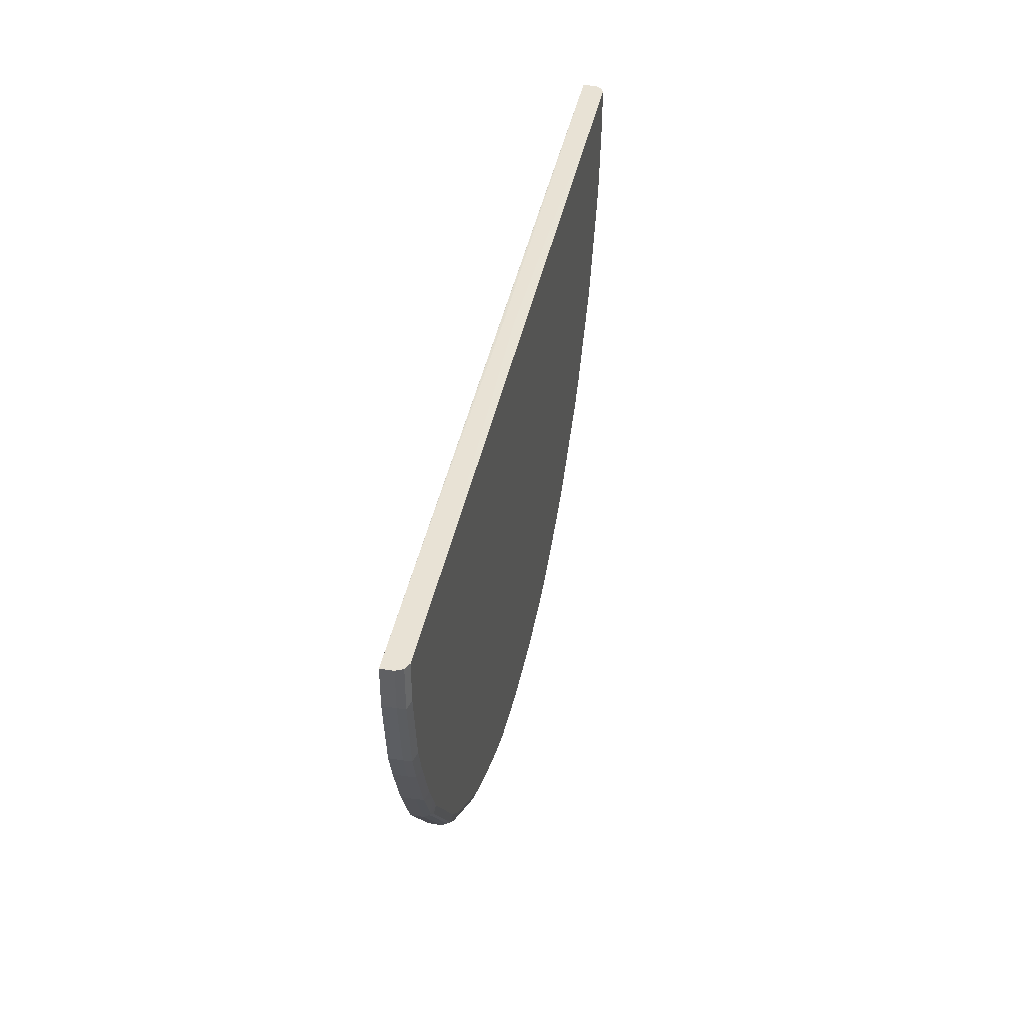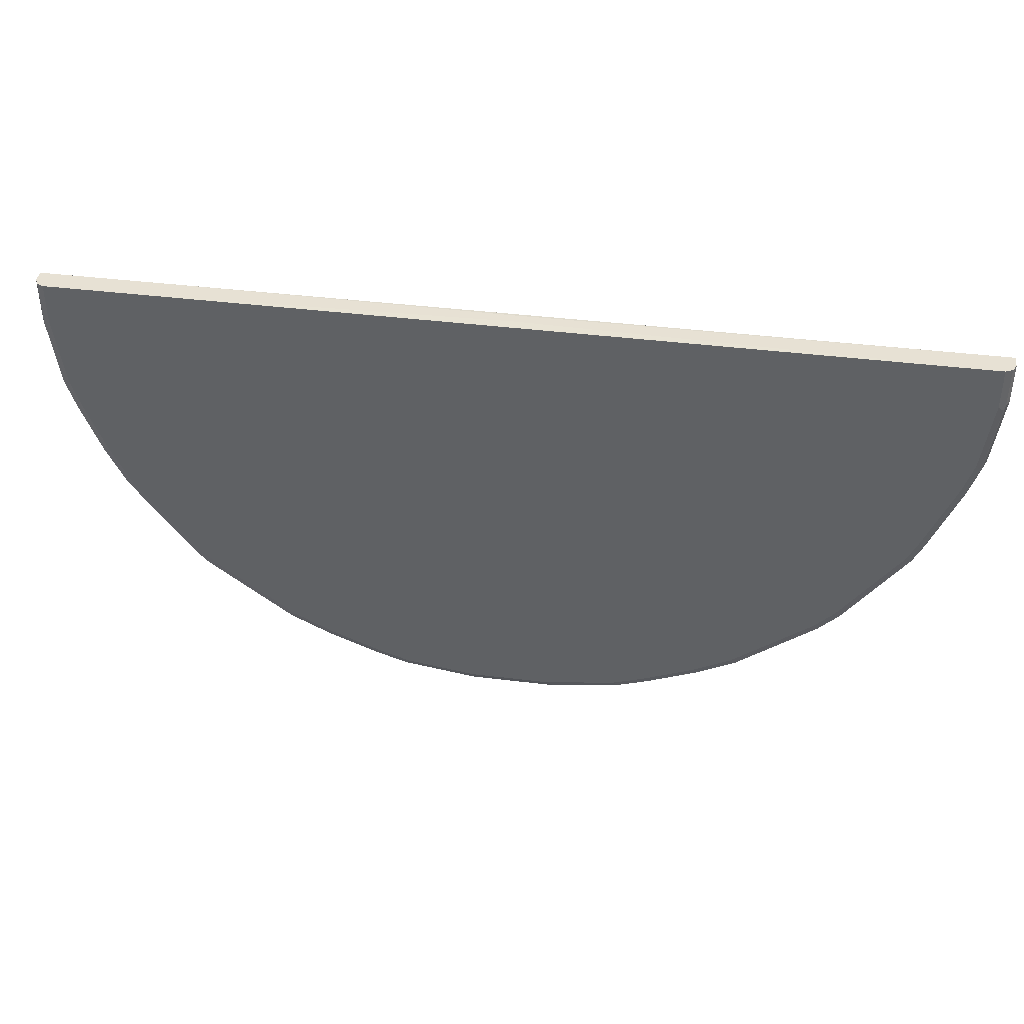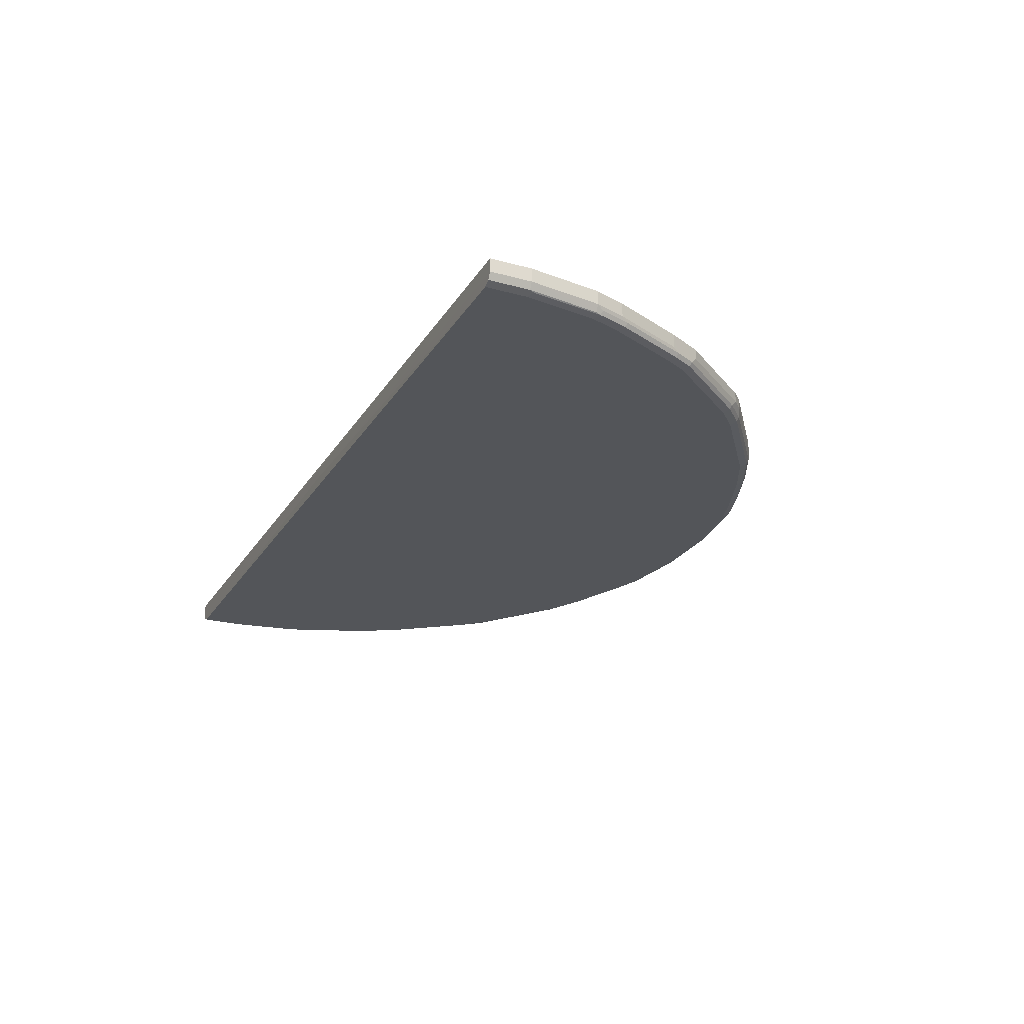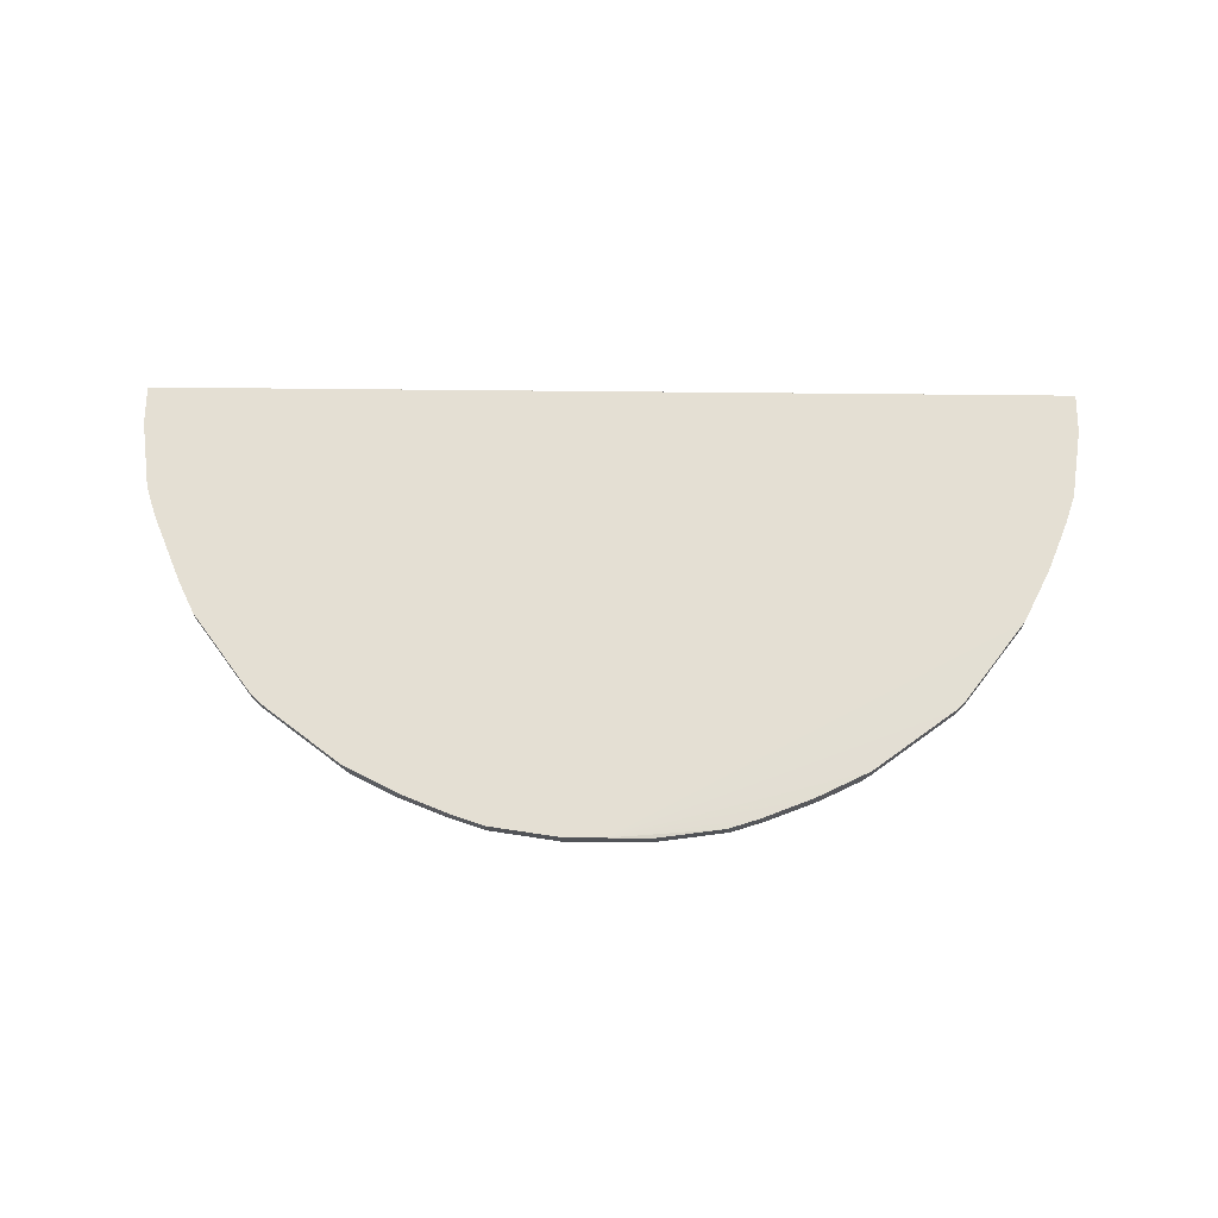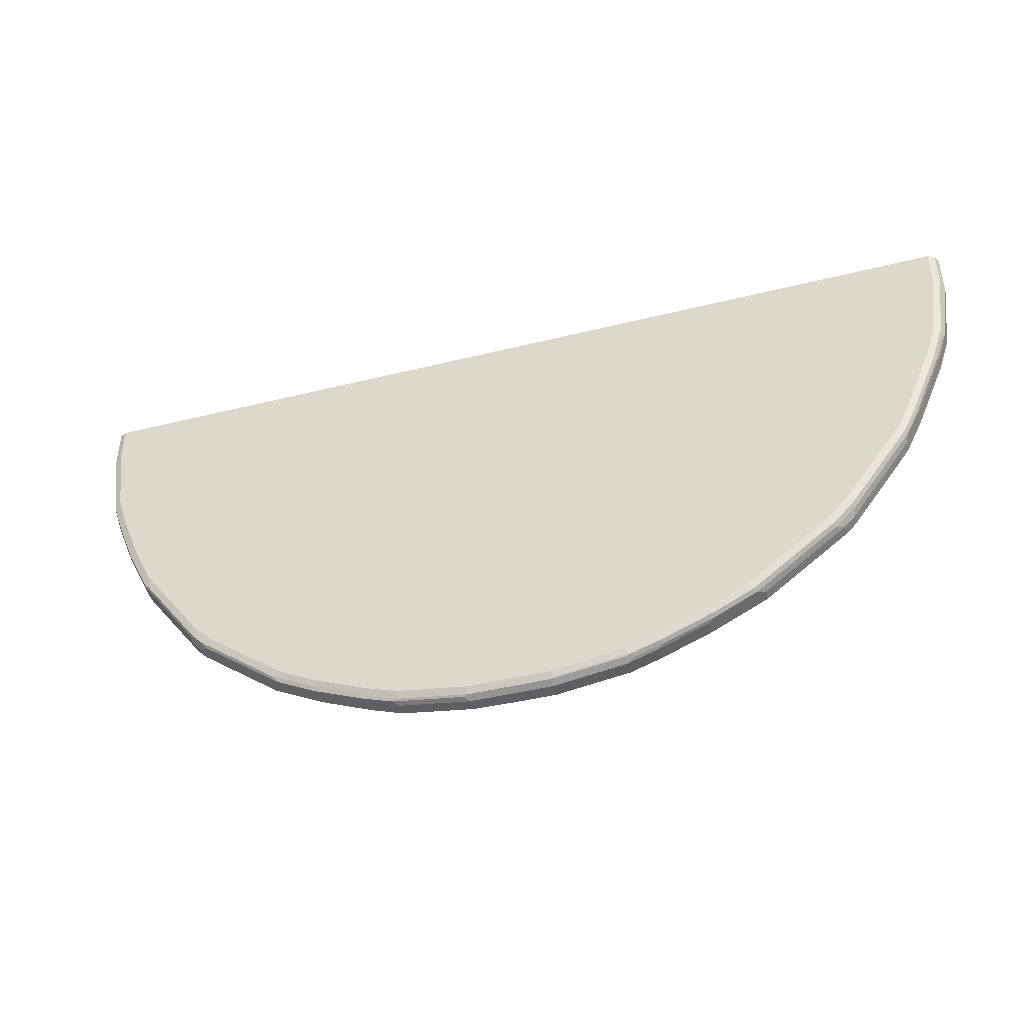
<metadata>
{"format":"obj","ext":"obj","renderer":"f3d","projection":"perspective","resolution":1024,"background":"white","views":[{"elev":40.7,"azim":-78.7,"up":"+Z"},{"elev":39.4,"azim":8.9,"up":"+Z"},{"elev":-24.1,"azim":65.6,"up":"+Y"},{"elev":66.8,"azim":-179.4,"up":"+Y"},{"elev":-42.9,"azim":16.6,"up":"+Z"}]}
</metadata>
<code>
v 0.2342 -0.01423 -0.9579
v 0.2981 -0.04258 -0.9367
v 0.2342 -0.04258 -0.9579
v 0.2484 -0.04967 -0.9508
v 0.2342 -0.05677 -0.9508
v 0.2449 -0.05854 -0.9473
v 0.3088 -0.05854 -0.926
v 0.2981 -0.06387 -0.9154
v 0.4152 -0.05854 -0.8835
v 0.4187 -0.04967 -0.887
v 0.3123 -0.04967 -0.9296
v 0.4045 -0.04258 -0.8941
v 0.4045 -0.01423 -0.8941
v 0.2981 -0.01423 -0.9367
v 0.518 -0.01423 -0.8374
v 0.433 -0.03549 -0.8799
v 0.5038 -0.04967 -0.8444
v 0.5003 -0.05854 -0.8409
v 0.4045 -0.06387 -0.8728
v 0.2342 -0.06387 -0.9367
v 0.09587 -0.05854 -0.9686
v 0.08524 -0.05677 -0.9721
v 0.0009658 -0.06387 -0.958
v 0.08524 -0.06387 -0.9579
v -0.2342 -0.06387 -0.9367
v -0.0852 -0.06387 -0.958
v -0.0852 -0.05677 -0.9722
v -0.2342 -0.05677 -0.9509
v -0.2981 -0.06387 -0.9154
v -0.2981 -0.05677 -0.9296
v -0.3088 -0.05322 -0.9313
v -0.4152 -0.05322 -0.8888
v -0.3194 -0.05854 -0.9181
v -0.4045 -0.06387 -0.8729
v -0.4258 -0.05854 -0.8754
v -0.4471 -0.06387 -0.8515
v -0.4896 -0.06387 -0.8302
v -0.5109 -0.05854 -0.8329
v -0.5002 -0.05322 -0.8462
v -0.6705 -0.05322 -0.7185
v -0.518 -0.04258 -0.8373
v -0.518 -0.01657 -0.8373
v -0.6883 -0.04258 -0.7096
v -0.6812 -0.05854 -0.7052
v -0.6599 -0.06387 -0.7025
v -0.7025 -0.06387 -0.66
v -0.958 -0.06387 -0.08518
v -0.9154 -0.06387 -0.2981
v -0.8515 -0.06387 -0.4471
v -0.8302 -0.06387 -0.4896
v -0.7664 -0.05854 -0.5987
v -0.8302 -0.05854 -0.5136
v -0.8408 -0.05322 -0.5056
v -0.8444 -0.05677 -0.4967
v -0.887 -0.05677 -0.4116
v -0.8728 -0.06387 -0.4045
v -0.9296 -0.05677 -0.3052
v -0.9367 -0.06387 -0.2342
v -0.9509 -0.05677 -0.2413
v -0.958 -0.04258 -0.2342
v -0.9367 -0.04258 -0.2981
v -0.8941 -0.04258 -0.4045
v -0.9367 -0.01657 -0.2981
v -0.958 -0.01657 -0.2342
v 0.0009658 -0.01423 -0.9793
v -0.8941 -0.01657 -0.4045
v -0.8373 -0.04258 -0.518
v -0.7735 -0.04258 -0.6031
v -0.7131 -0.05322 -0.6759
v -0.7096 -0.04258 -0.6883
v -0.7025 -0.05854 -0.6839
v -0.7096 -0.01657 -0.6883
v -0.8373 -0.01657 -0.518
v -0.6883 -0.01657 -0.7096
v -0.4045 -0.01657 -0.8941
v -0.2981 -0.01657 -0.9367
v -0.2342 -0.01657 -0.958
v -0.0852 -0.01657 -0.9793
v 0.08524 -0.01423 -0.9793
v 0.0009658 -0.01423 -0.7591
v -0.9793 -0.01657 -0.08518
v -0.9793 -0.04258 -0.08518
v -0.9722 -0.05677 -0.09228
v -0.9793 -0.04258 0.001309
v -0.9793 -0.01657 0.001309
v 0.7592 -0.01423 -0.0001571
v 0.9793 -0.01423 -0.0001571
v -0.7515 -0.01657 0.001309
v 0.0009658 -0.02129 0.001309
v -0.958 -0.06387 0.001309
v 0.0008699 -0.04258 0.001309
v 0.9793 -0.04258 -0.0001571
v 0.9793 -0.04258 -0.08517
v 0.9721 -0.05677 -0.0001571
v 0.9721 -0.05677 -0.08517
v 0.9509 -0.05677 -0.2342
v 0.9579 -0.04258 -0.2342
v 0.9509 -0.04967 -0.2484
v 0.9473 -0.05854 -0.2448
v 0.9686 -0.05854 -0.09581
v 0.9579 -0.06387 -0.08517
v 0.9579 -0.06387 -0.0001571
v 0.9367 -0.06387 -0.2342
v 0.9261 -0.05854 -0.3088
v 0.9296 -0.04967 -0.3123
v 0.8657 -0.04967 -0.4614
v 0.8622 -0.05854 -0.4577
v 0.8516 -0.06387 -0.4471
v 0.9154 -0.06387 -0.2981
v 0.7025 -0.06387 -0.6599
v 0.8302 -0.06387 -0.4897
v 0.8409 -0.05854 -0.5003
v 0.8445 -0.04967 -0.5038
v 0.7167 -0.04967 -0.6741
v 0.7096 -0.03549 -0.6883
v 0.6741 -0.04967 -0.7167
v 0.7132 -0.05854 -0.6706
v 0.6706 -0.05854 -0.7131
v 0.6599 -0.06387 -0.7025
v 0.4897 -0.06387 -0.8303
v -0.9722 -0.05677 0.001309
v -0.7877 -0.06387 0.001309
v 0.518 -0.03549 -0.8374
v 0.6883 -0.03549 -0.7096
v 0.6883 -0.01423 -0.7096
v 0.7096 -0.01423 -0.6883
v 0.8373 -0.01423 -0.518
v 0.9367 -0.01423 -0.2981
v 0.8516 -0.01423 -0.4897
v 0.8728 -0.01423 -0.4471
v 0.8728 -0.04258 -0.4471
v 0.9367 -0.04258 -0.2981
v 0.9579 -0.01423 -0.2342
v 0.9793 -0.01423 -0.08517
v 0.08524 -0.04258 -0.9793
v -0.0852 -0.04258 -0.9793
v -0.09585 -0.05322 -0.9739
v -0.2342 -0.04258 -0.958
v -0.2981 -0.04258 -0.9367
v -0.4045 -0.04258 -0.8941
v -0.2449 -0.05322 -0.9526
v 0.8373 -0.03549 -0.518
f 2 3 1
f 119 110 120
f 119 118 110
f 120 110 20
f 19 120 20
f 19 18 120
f 20 110 37
f 25 20 37
f 102 37 110
f 90 37 102
f 47 37 90
f 121 47 90
f 121 83 47
f 121 84 83
f 121 90 84
f 58 47 83
f 58 48 47
f 58 83 59
f 126 115 125
f 124 115 116
f 124 125 115
f 124 15 125
f 123 17 16
f 123 15 124
f 119 120 18
f 123 124 116
f 17 116 18
f 94 92 91
f 94 91 102
f 122 102 91
f 122 91 90
f 122 90 102
f 123 116 17
f 126 127 115
f 119 18 118
f 117 118 116
f 96 99 98
f 96 95 99
f 95 100 99
f 95 101 100
f 95 94 101
f 101 94 102
f 101 102 103
f 101 103 100
f 100 103 99
f 104 99 103
f 104 105 99
f 104 106 105
f 104 107 106
f 104 108 107
f 104 109 108
f 104 103 109
f 103 102 109
f 117 110 118
f 117 112 110
f 114 112 117
f 114 117 116
f 114 116 115
f 114 115 113
f 118 18 116
f 114 113 112
f 112 106 107
f 112 107 108
f 112 108 111
f 108 109 111
f 111 109 110
f 109 102 110
f 112 113 106
f 126 125 127
f 127 125 128
f 129 127 128
f 76 77 138
f 139 76 138
f 139 75 76
f 140 75 139
f 140 32 75
f 140 139 32
f 139 31 32
f 139 138 31
f 141 31 138
f 141 28 31
f 141 137 28
f 141 138 137
f 137 27 28
f 32 42 75
f 98 105 97
f 98 99 105
f 142 127 113
f 35 32 33
f 51 53 69
f 71 51 69
f 71 46 51
f 71 44 46
f 43 44 71
f 138 77 78
f 73 68 67
f 65 73 66
f 43 72 74
f 43 74 42
f 112 111 110
f 142 113 115
f 142 115 127
f 73 67 66
f 136 78 79
f 136 138 78
f 136 137 138
f 133 134 93
f 97 133 93
f 97 128 133
f 132 128 97
f 132 97 105
f 132 105 106
f 133 128 134
f 132 106 131
f 130 129 128
f 130 128 131
f 130 131 106
f 130 106 129
f 129 106 113
f 129 113 127
f 132 131 128
f 96 98 97
f 134 128 87
f 128 125 87
f 136 27 137
f 27 22 23
f 5 6 22
f 135 3 5
f 135 5 22
f 135 22 27
f 134 87 93
f 135 27 136
f 135 79 3
f 79 1 3
f 79 80 1
f 1 80 15
f 15 80 125
f 80 87 125
f 135 136 79
f 96 97 93
f 123 16 15
f 95 93 94
f 26 28 27
f 26 25 28
f 29 28 25
f 30 28 29
f 30 31 28
f 30 32 31
f 30 33 32
f 30 29 33
f 34 33 29
f 34 35 33
f 34 36 35
f 34 29 36
f 29 25 36
f 36 25 37
f 38 36 37
f 38 35 36
f 38 32 35
f 46 37 47
f 45 37 46
f 45 46 44
f 45 44 37
f 38 37 44
f 40 38 44
f 26 27 23
f 40 44 43
f 41 43 42
f 41 42 32
f 41 32 39
f 41 39 40
f 40 39 38
f 38 39 32
f 41 40 43
f 26 23 25
f 23 20 25
f 24 20 23
f 14 13 2
f 2 13 12
f 11 7 4
f 11 4 2
f 11 2 12
f 11 12 10
f 14 1 13
f 11 10 7
f 7 9 8
f 7 8 6
f 7 6 4
f 4 6 5
f 4 5 3
f 4 3 2
f 96 93 95
f 48 46 47
f 14 2 1
f 13 15 16
f 21 20 24
f 21 24 23
f 21 23 22
f 21 22 6
f 21 6 20
f 8 20 6
f 13 1 15
f 8 19 20
f 9 18 19
f 9 10 18
f 10 17 18
f 10 16 17
f 10 12 16
f 12 13 16
f 9 19 8
f 49 46 48
f 7 10 9
f 50 51 46
f 65 74 72
f 65 42 74
f 65 75 42
f 65 76 75
f 65 77 76
f 65 78 77
f 65 79 78
f 65 80 79
f 65 81 80
f 65 64 81
f 64 82 81
f 60 82 64
f 60 59 82
f 82 59 83
f 82 83 84
f 82 84 81
f 81 84 85
f 50 46 49
f 94 93 92
f 92 93 87
f 92 87 89
f 91 89 90
f 90 89 84
f 65 72 73
f 89 85 84
f 88 89 87
f 88 87 85
f 86 85 87
f 86 87 80
f 86 80 85
f 81 85 80
f 88 85 89
f 73 72 68
f 92 89 91
f 70 72 43
f 70 68 72
f 52 53 51
f 52 50 54
f 50 49 54
f 49 55 54
f 56 55 49
f 56 57 55
f 56 48 57
f 56 49 48
f 57 48 58
f 57 58 59
f 57 59 60
f 61 57 60
f 61 62 57
f 61 63 62
f 52 54 53
f 63 60 64
f 70 43 71
f 61 60 63
f 70 71 69
f 70 69 68
f 68 69 53
f 68 53 67
f 54 55 53
f 52 51 50
f 62 53 55
f 63 65 66
f 57 62 55
f 63 66 62
f 63 64 65
f 62 67 53
f 62 66 67

</code>
